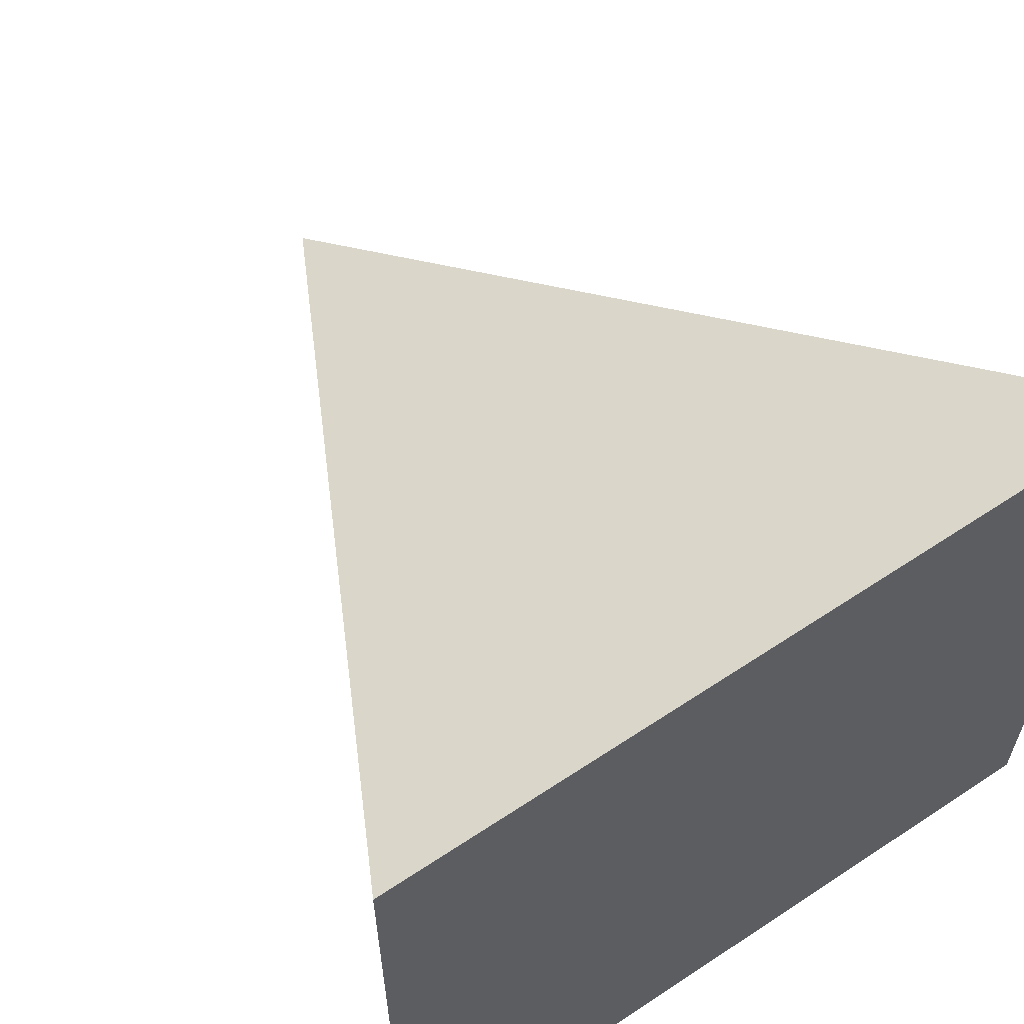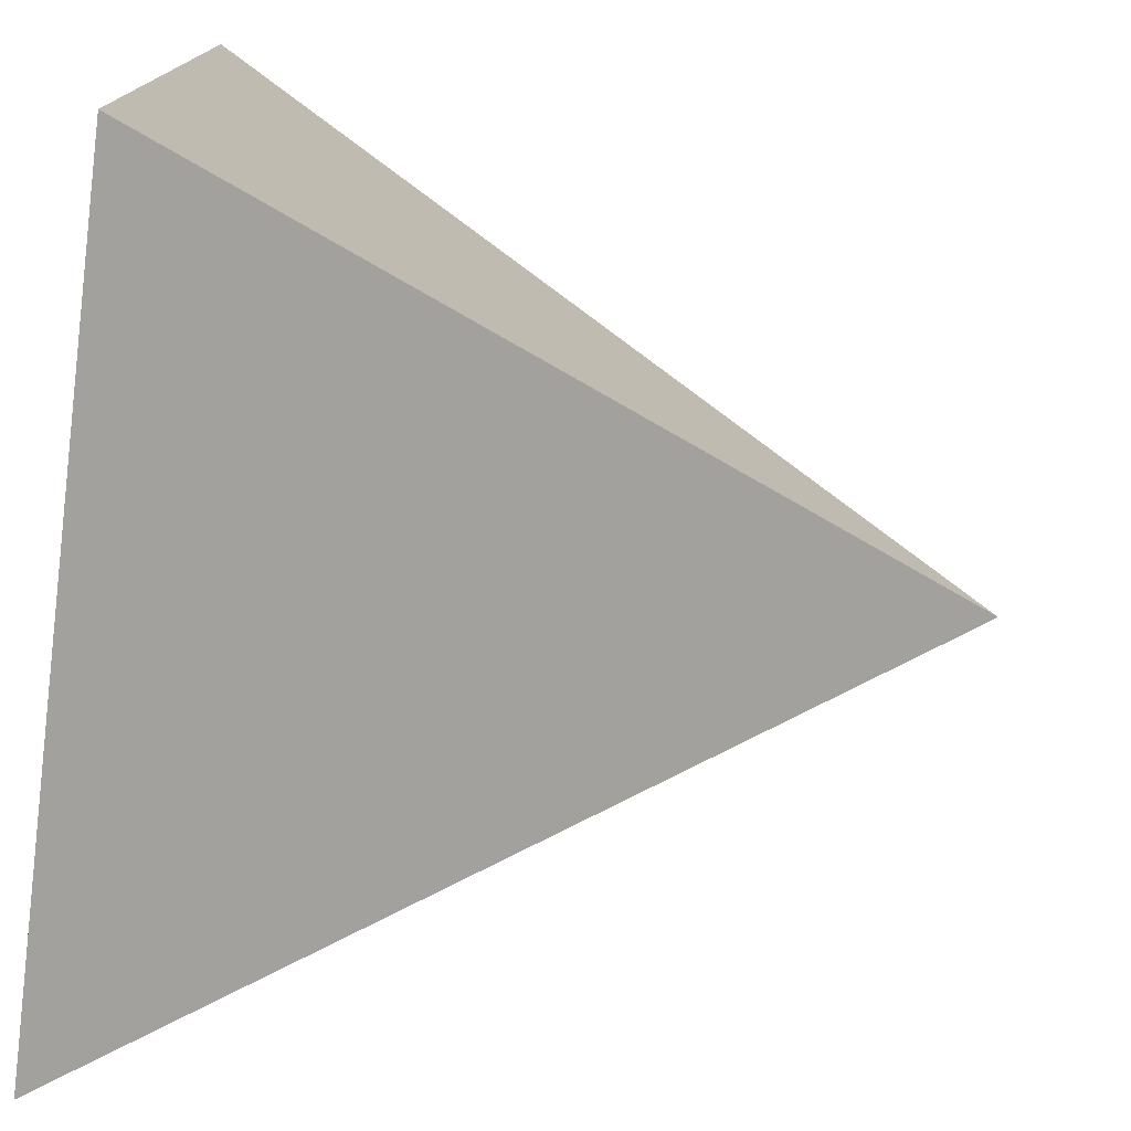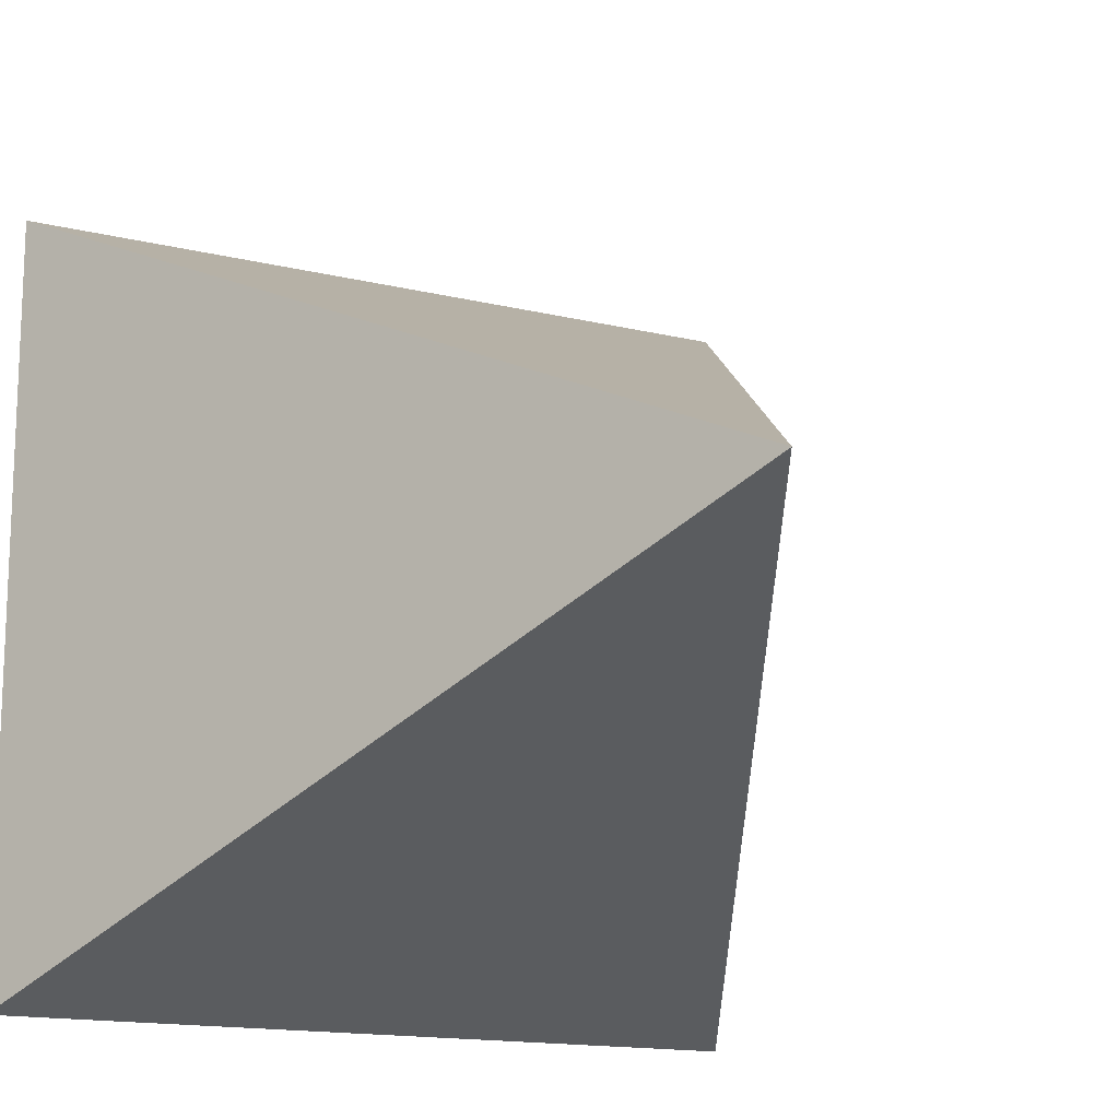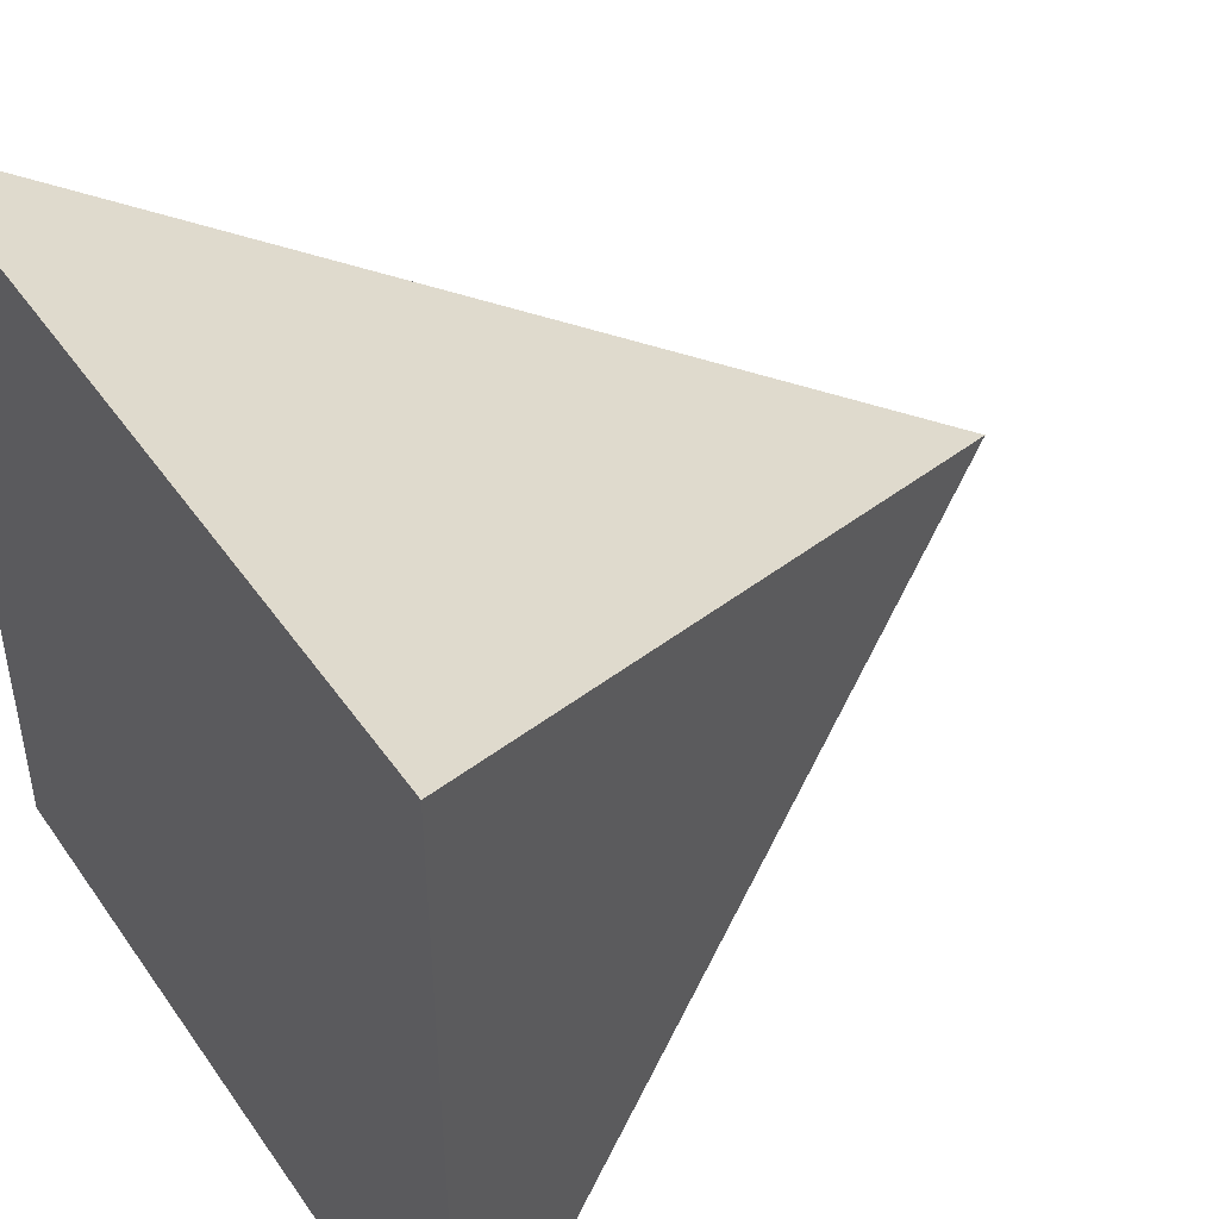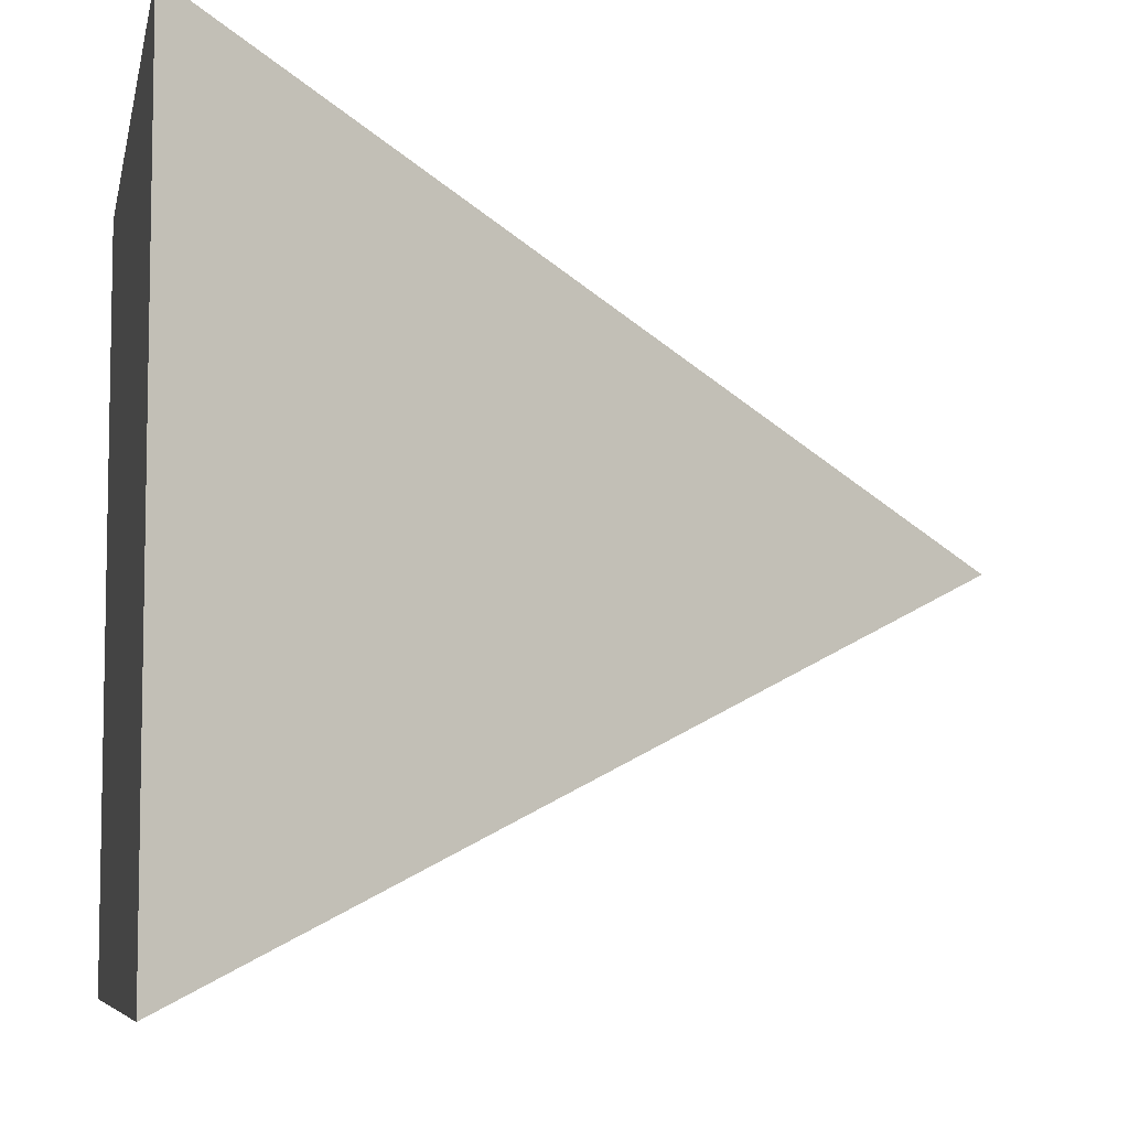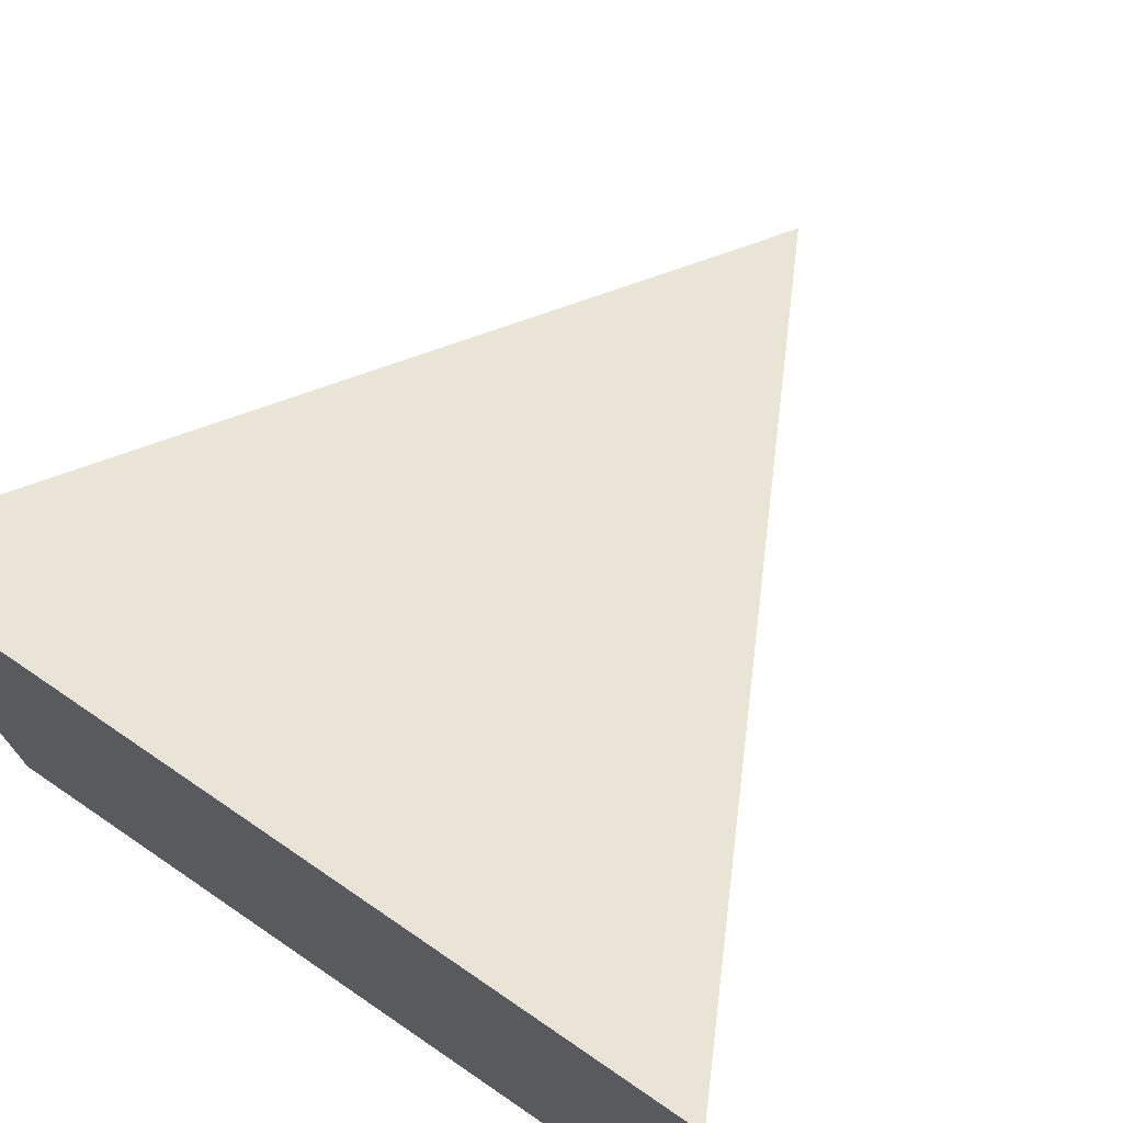
<metadata>
{"format":"obj","ext":"obj","renderer":"f3d","projection":"perspective","resolution":1024,"background":"white","views":[{"elev":61.9,"azim":-34.0,"up":"+Z"},{"elev":-76.5,"azim":83.0,"up":"+Z"},{"elev":-14.9,"azim":152.1,"up":"+Z"},{"elev":46.1,"azim":57.2,"up":"+Z"},{"elev":-7.2,"azim":79.0,"up":"+Z"},{"elev":73.6,"azim":34.3,"up":"+Z"}]}
</metadata>
<code>
o Object.1
v -50 1e-05 100
v -50 1e-05 0
v 50 1e-05 100
v 50 1e-05 0
v 1e-05 100 50
f 1 2 3
f 3 2 4
f 5 3 4
f 5 1 3
f 5 2 1
f 5 4 2

</code>
